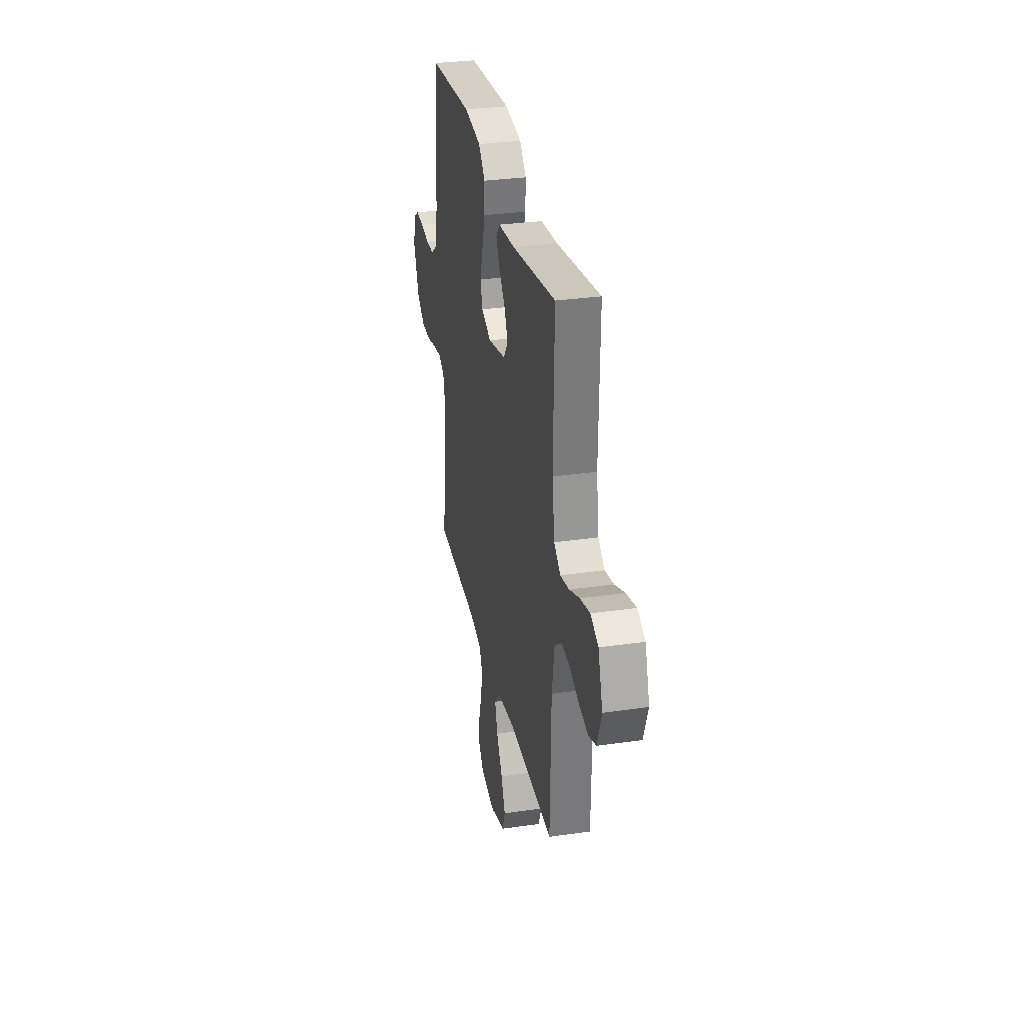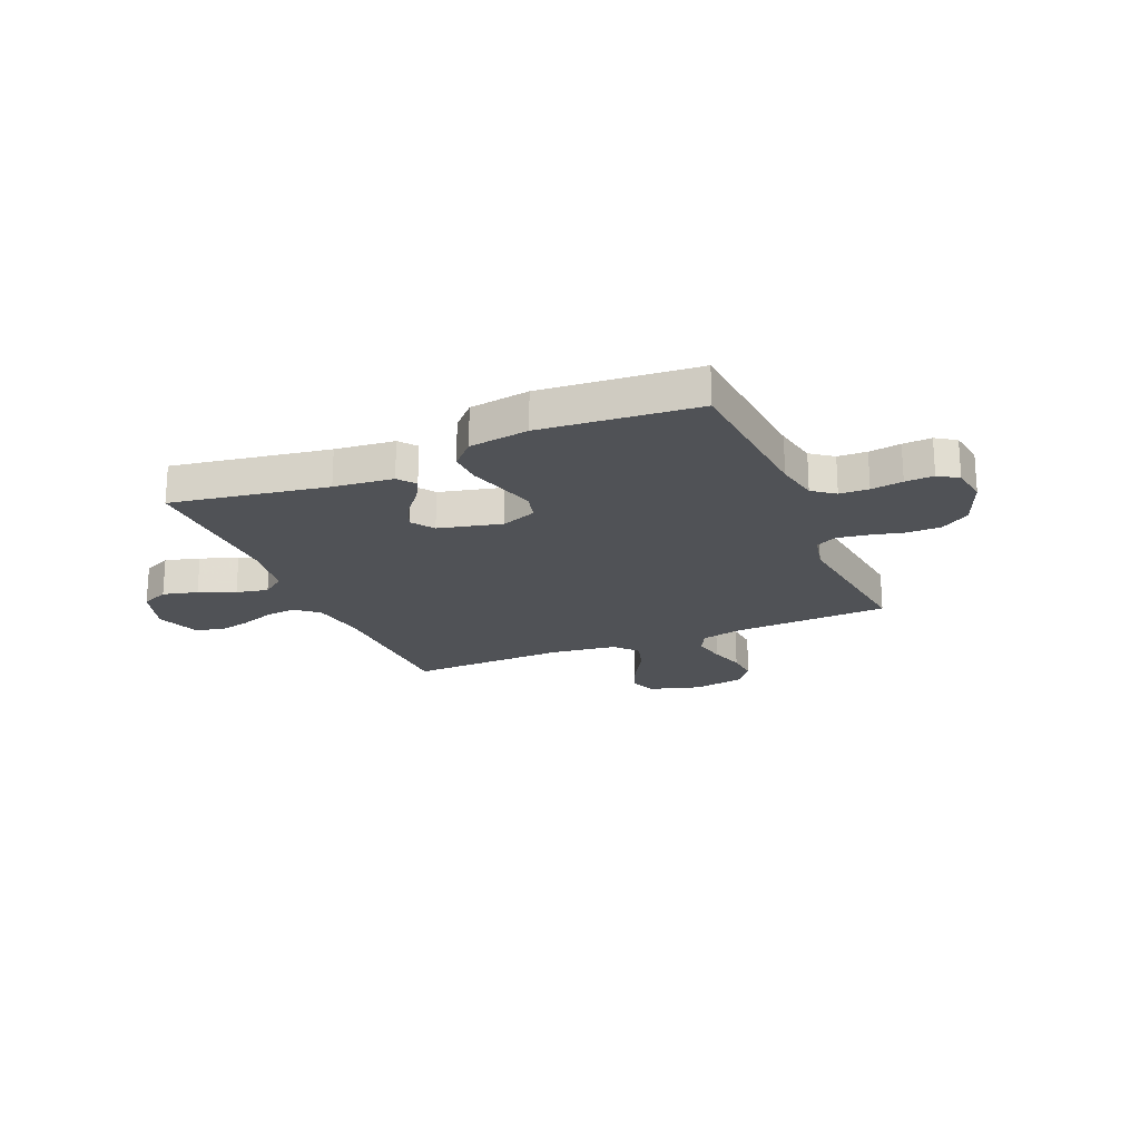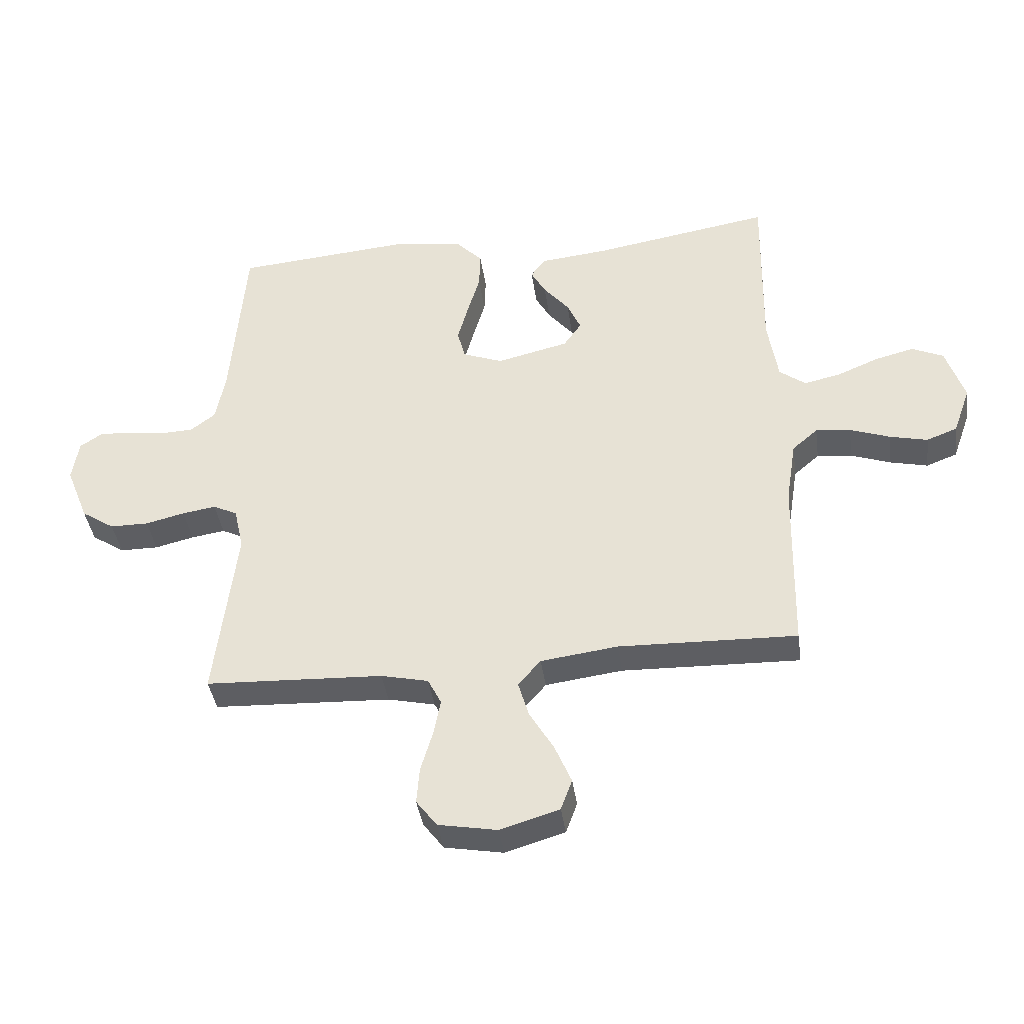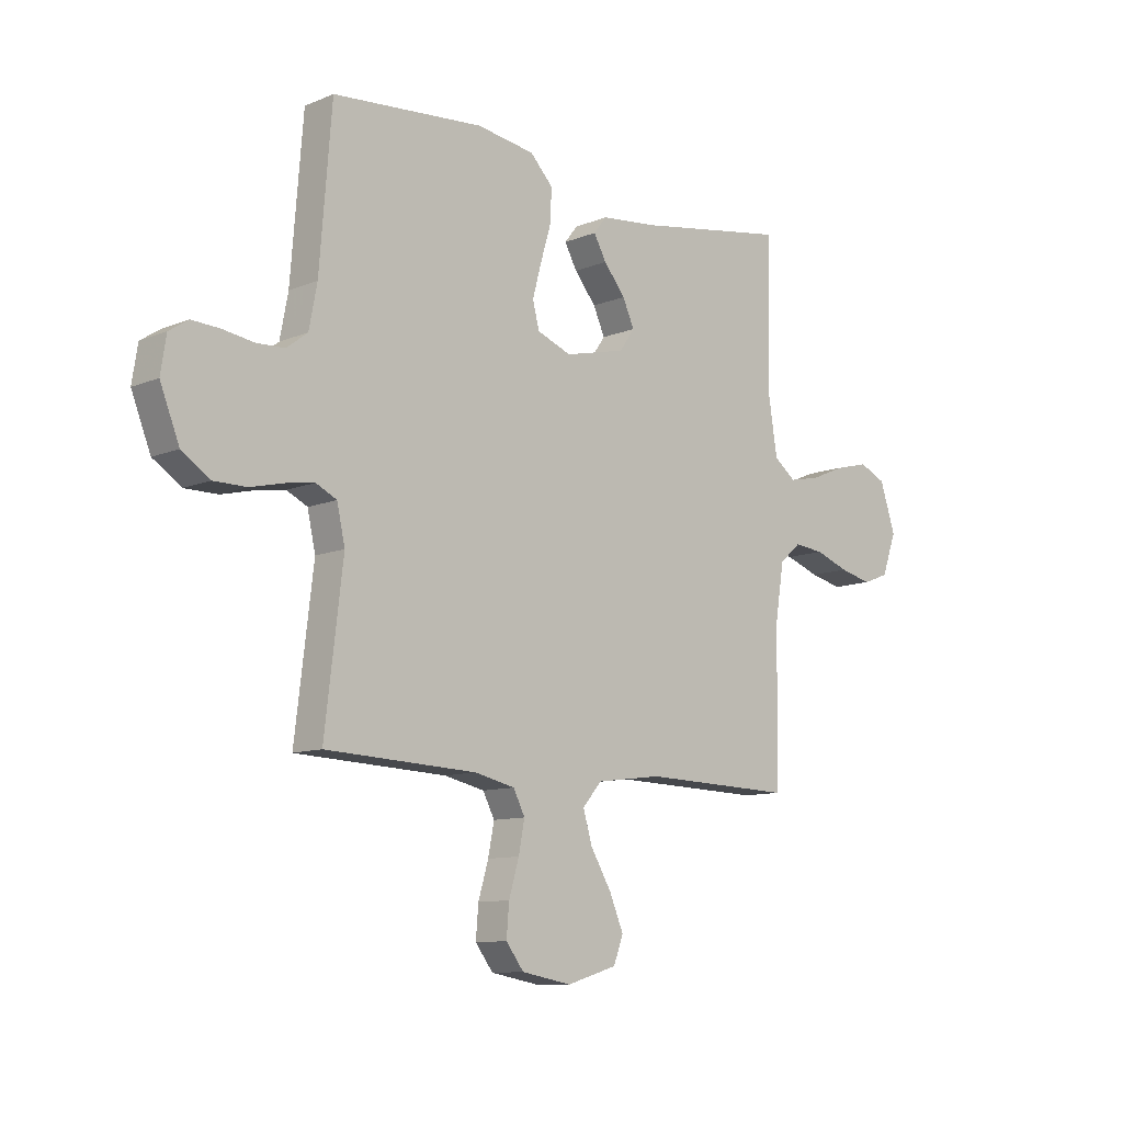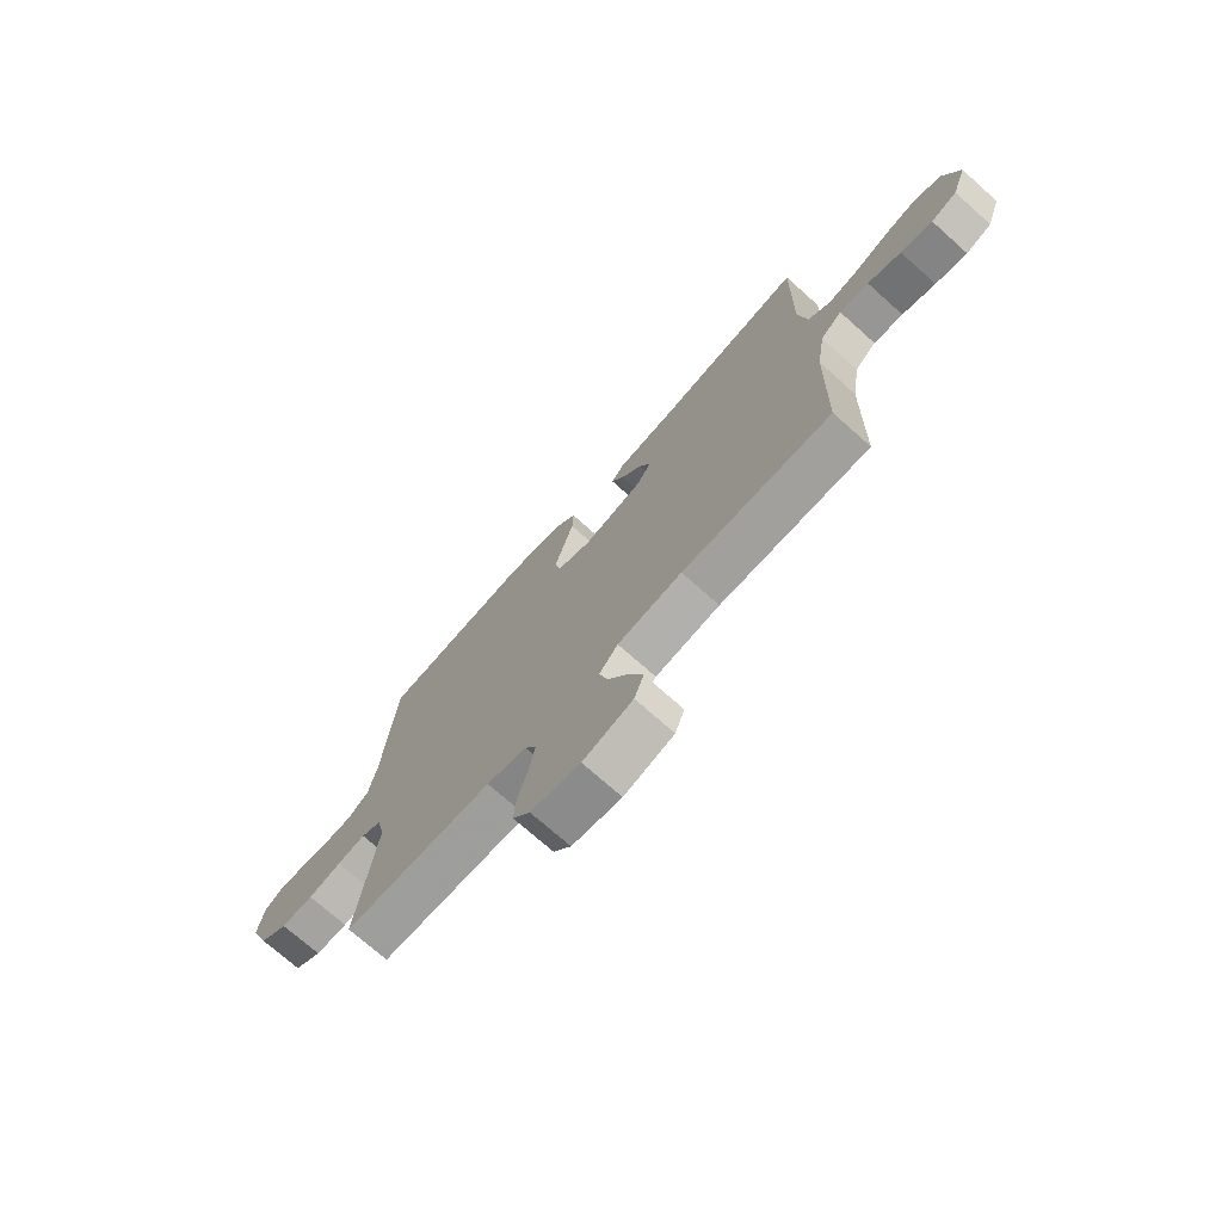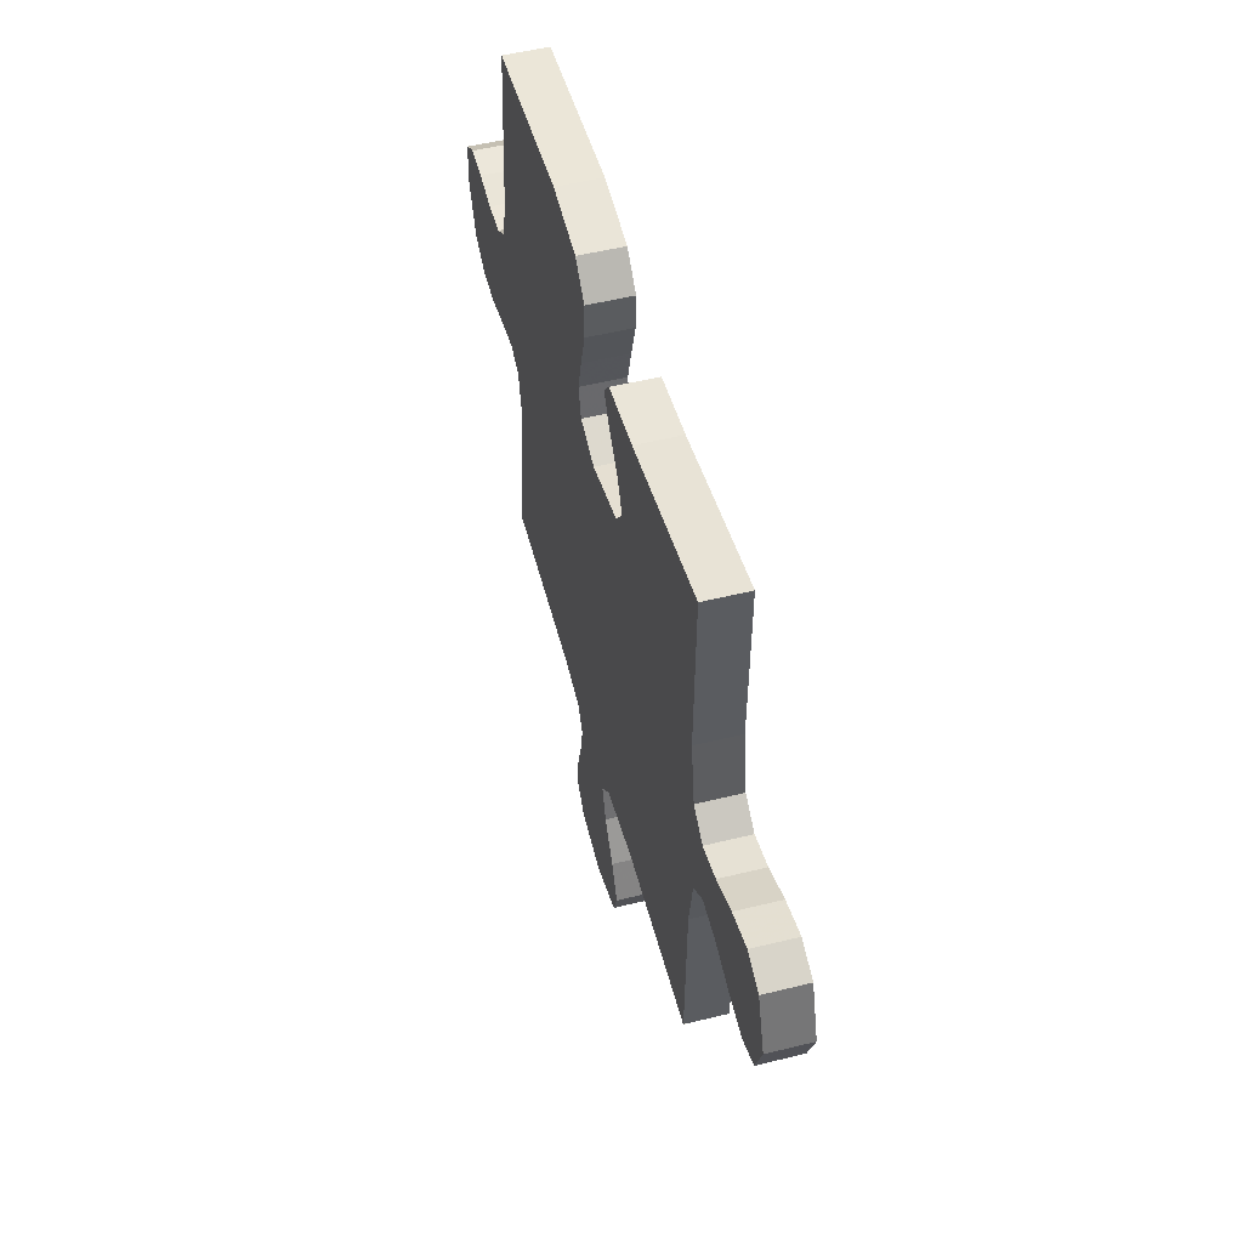
<metadata>
{"format":"obj","ext":"obj","renderer":"f3d","projection":"perspective","resolution":1024,"background":"white","views":[{"elev":31.3,"azim":-101.6,"up":"+Z"},{"elev":-21.1,"azim":23.0,"up":"+Y"},{"elev":-39.4,"azim":-172.1,"up":"+Z"},{"elev":-10.4,"azim":135.9,"up":"+Z"},{"elev":-72.8,"azim":-131.7,"up":"+Z"},{"elev":52.3,"azim":-104.9,"up":"+Z"}]}
</metadata>
<code>
v 0.5 0.07 0.5
v 0.524 0.07 0.2
v 0.54 0.07 0.117
v 0.582 0.07 0.085
v 0.638 0.07 0.083
v 0.699 0.07 0.092
v 0.754 0.07 0.095
v 0.792 0.07 0.07
v 0.803 0.07 0
v 0.765 0.07 -0.096
v 0.709 0.07 -0.133
v 0.644 0.07 -0.133
v 0.578 0.07 -0.117
v 0.521 0.07 -0.108
v 0.48 0.07 -0.128
v 0.464 0.07 -0.2
v 0.5 0.07 -0.5
v 0.2 0.07 -0.513
v 0.12 0.07 -0.531
v 0.097 0.07 -0.576
v 0.109 0.07 -0.637
v 0.129 0.07 -0.705
v 0.134 0.07 -0.767
v 0.099 0.07 -0.813
v 0 0.07 -0.831
v -0.1 0.07 -0.801
v -0.119 0.07 -0.749
v -0.091 0.07 -0.683
v -0.05 0.07 -0.614
v -0.032 0.07 -0.553
v -0.07 0.07 -0.509
v -0.2 0.07 -0.492
v -0.5 0.07 -0.5
v -0.506 0.07 -0.2
v -0.523 0.07 -0.093
v -0.566 0.07 -0.056
v -0.625 0.07 -0.062
v -0.692 0.07 -0.086
v -0.756 0.07 -0.101
v -0.808 0.07 -0.081
v -0.837 0.07 0
v -0.806 0.07 0.094
v -0.753 0.07 0.118
v -0.686 0.07 0.101
v -0.617 0.07 0.072
v -0.556 0.07 0.059
v -0.512 0.07 0.092
v -0.495 0.07 0.2
v -0.5 0.07 0.5
v -0.2 0.07 0.45
v -0.086 0.07 0.438
v -0.06 0.07 0.405
v -0.085 0.07 0.36
v -0.128 0.07 0.308
v -0.151 0.07 0.257
v -0.121 0.07 0.214
v 0 0.07 0.185
v 0.068 0.07 0.211
v 0.081 0.07 0.262
v 0.063 0.07 0.328
v 0.042 0.07 0.399
v 0.04 0.07 0.462
v 0.085 0.07 0.509
v 0.2 0.07 0.526
v 0.5 0 0.5
v 0.524 0 0.2
v 0.54 0 0.117
v 0.582 0 0.085
v 0.638 0 0.083
v 0.699 0 0.092
v 0.754 0 0.095
v 0.792 0 0.07
v 0.803 0 0
v 0.765 0 -0.096
v 0.709 0 -0.133
v 0.644 0 -0.133
v 0.578 0 -0.117
v 0.521 0 -0.108
v 0.48 0 -0.128
v 0.464 0 -0.2
v 0.5 0 -0.5
v 0.2 0 -0.513
v 0.12 0 -0.531
v 0.097 0 -0.576
v 0.109 0 -0.637
v 0.129 0 -0.705
v 0.134 0 -0.767
v 0.099 0 -0.813
v 0 0 -0.831
v -0.1 0 -0.801
v -0.119 0 -0.749
v -0.091 0 -0.683
v -0.05 0 -0.614
v -0.032 0 -0.553
v -0.07 0 -0.509
v -0.2 0 -0.492
v -0.5 0 -0.5
v -0.506 0 -0.2
v -0.523 0 -0.093
v -0.566 0 -0.056
v -0.625 0 -0.062
v -0.692 0 -0.086
v -0.756 0 -0.101
v -0.808 0 -0.081
v -0.837 0 0
v -0.806 0 0.094
v -0.753 0 0.118
v -0.686 0 0.101
v -0.617 0 0.072
v -0.556 0 0.059
v -0.512 0 0.092
v -0.495 0 0.2
v -0.5 0 0.5
v -0.2 0 0.45
v -0.086 0 0.438
v -0.06 0 0.405
v -0.085 0 0.36
v -0.128 0 0.308
v -0.151 0 0.257
v -0.121 0 0.214
v 0 0 0.185
v 0.068 0 0.211
v 0.081 0 0.262
v 0.063 0 0.328
v 0.042 0 0.399
v 0.04 0 0.462
v 0.085 0 0.509
v 0.2 0 0.526
f 63 64 1 2
f 60 61 62 63
f 59 60 63 2
f 58 59 2 3
f 57 58 3 4
f 51 52 53 54
f 50 51 54 55
f 48 49 50 55
f 47 48 55 56
f 42 43 44 45
f 42 45 46
f 41 42 46
f 40 41 46
f 37 38 39 40
f 37 40 46
f 36 37 46 47
f 32 33 34
f 31 32 34 35
f 26 27 28 29
f 26 29 30
f 25 26 30
f 24 25 30
f 21 22 23 24
f 20 21 24 30
f 19 20 30 31
f 16 17 18
f 15 16 18 19
f 10 11 12 13
f 10 13 14
f 9 10 14
f 8 9 14
f 5 6 7 8
f 4 5 8 14
f 57 4 14 15
f 35 36 47 56
f 31 35 56 57
f 15 19 31 57
f 66 65 128 127
f 127 126 125 124
f 66 127 124 123
f 67 66 123 122
f 68 67 122 121
f 118 117 116 115
f 119 118 115 114
f 119 114 113 112
f 120 119 112 111
f 109 108 107 106
f 110 109 106
f 110 106 105
f 110 105 104
f 104 103 102 101
f 110 104 101
f 111 110 101 100
f 98 97 96
f 99 98 96 95
f 93 92 91 90
f 94 93 90
f 94 90 89
f 94 89 88
f 88 87 86 85
f 94 88 85 84
f 95 94 84 83
f 82 81 80
f 83 82 80 79
f 77 76 75 74
f 78 77 74
f 78 74 73
f 78 73 72
f 72 71 70 69
f 78 72 69 68
f 79 78 68 121
f 120 111 100 99
f 121 120 99 95
f 121 95 83 79
f 1 65 66 2
f 2 66 67 3
f 3 67 68 4
f 4 68 69 5
f 5 69 70 6
f 6 70 71 7
f 7 71 72 8
f 8 72 73 9
f 9 73 74 10
f 10 74 75 11
f 11 75 76 12
f 12 76 77 13
f 13 77 78 14
f 14 78 79 15
f 15 79 80 16
f 16 80 81 17
f 17 81 82 18
f 18 82 83 19
f 19 83 84 20
f 20 84 85 21
f 21 85 86 22
f 22 86 87 23
f 23 87 88 24
f 24 88 89 25
f 25 89 90 26
f 26 90 91 27
f 27 91 92 28
f 28 92 93 29
f 29 93 94 30
f 30 94 95 31
f 31 95 96 32
f 32 96 97 33
f 33 97 98 34
f 34 98 99 35
f 35 99 100 36
f 36 100 101 37
f 37 101 102 38
f 38 102 103 39
f 39 103 104 40
f 40 104 105 41
f 41 105 106 42
f 42 106 107 43
f 43 107 108 44
f 44 108 109 45
f 45 109 110 46
f 46 110 111 47
f 47 111 112 48
f 48 112 113 49
f 49 113 114 50
f 50 114 115 51
f 51 115 116 52
f 52 116 117 53
f 53 117 118 54
f 54 118 119 55
f 55 119 120 56
f 56 120 121 57
f 57 121 122 58
f 58 122 123 59
f 59 123 124 60
f 60 124 125 61
f 61 125 126 62
f 62 126 127 63
f 63 127 128 64
f 64 128 65 1

</code>
